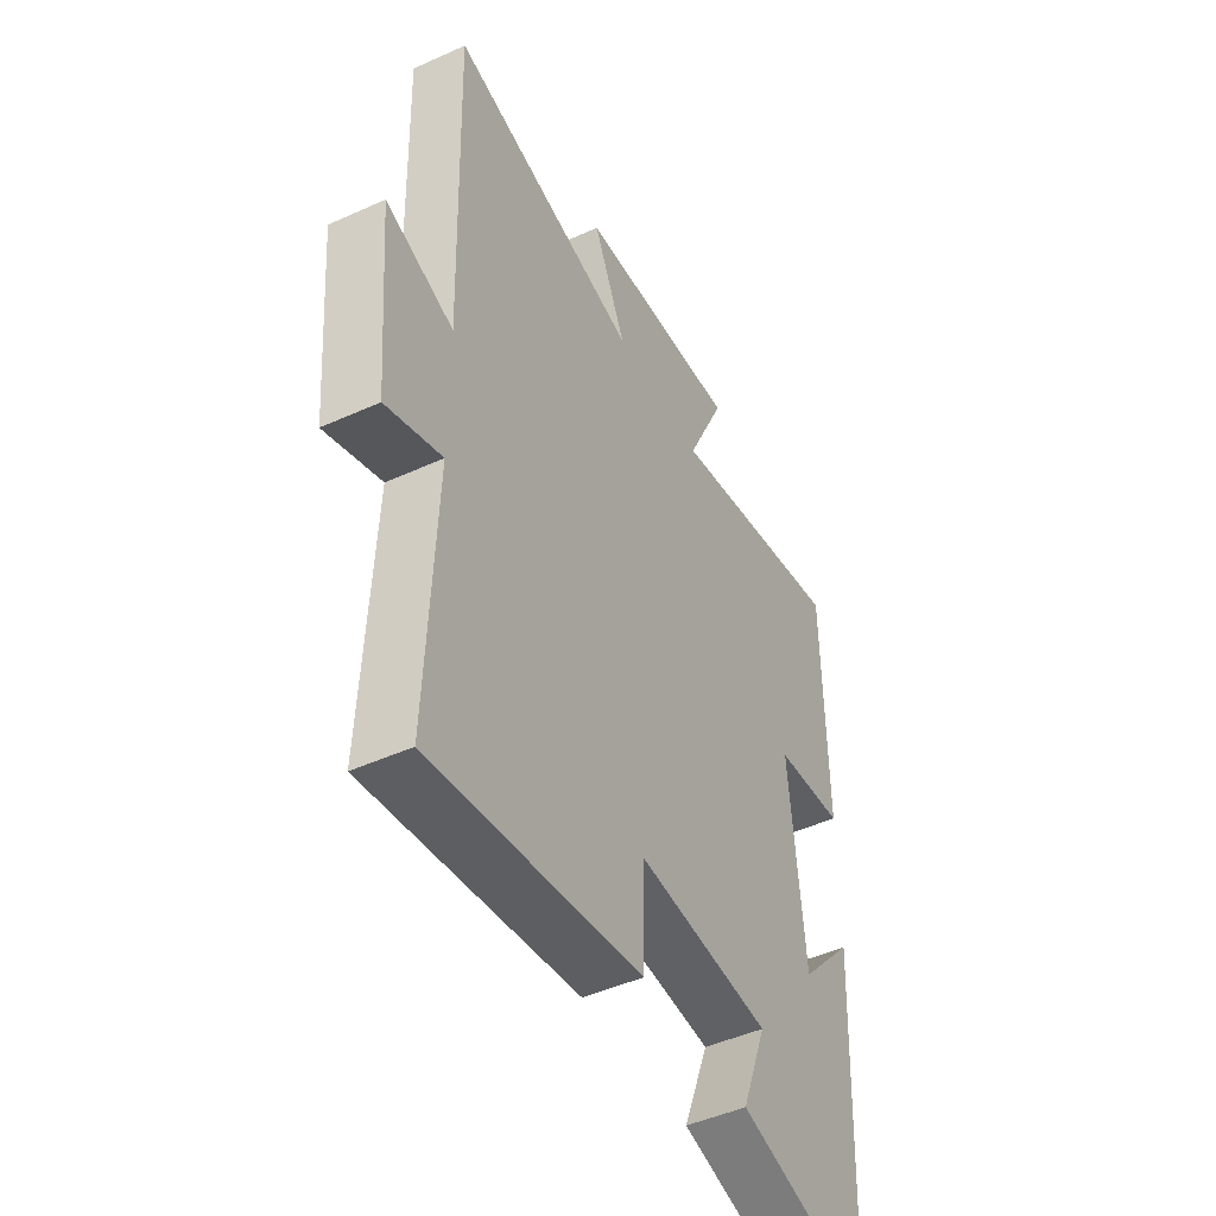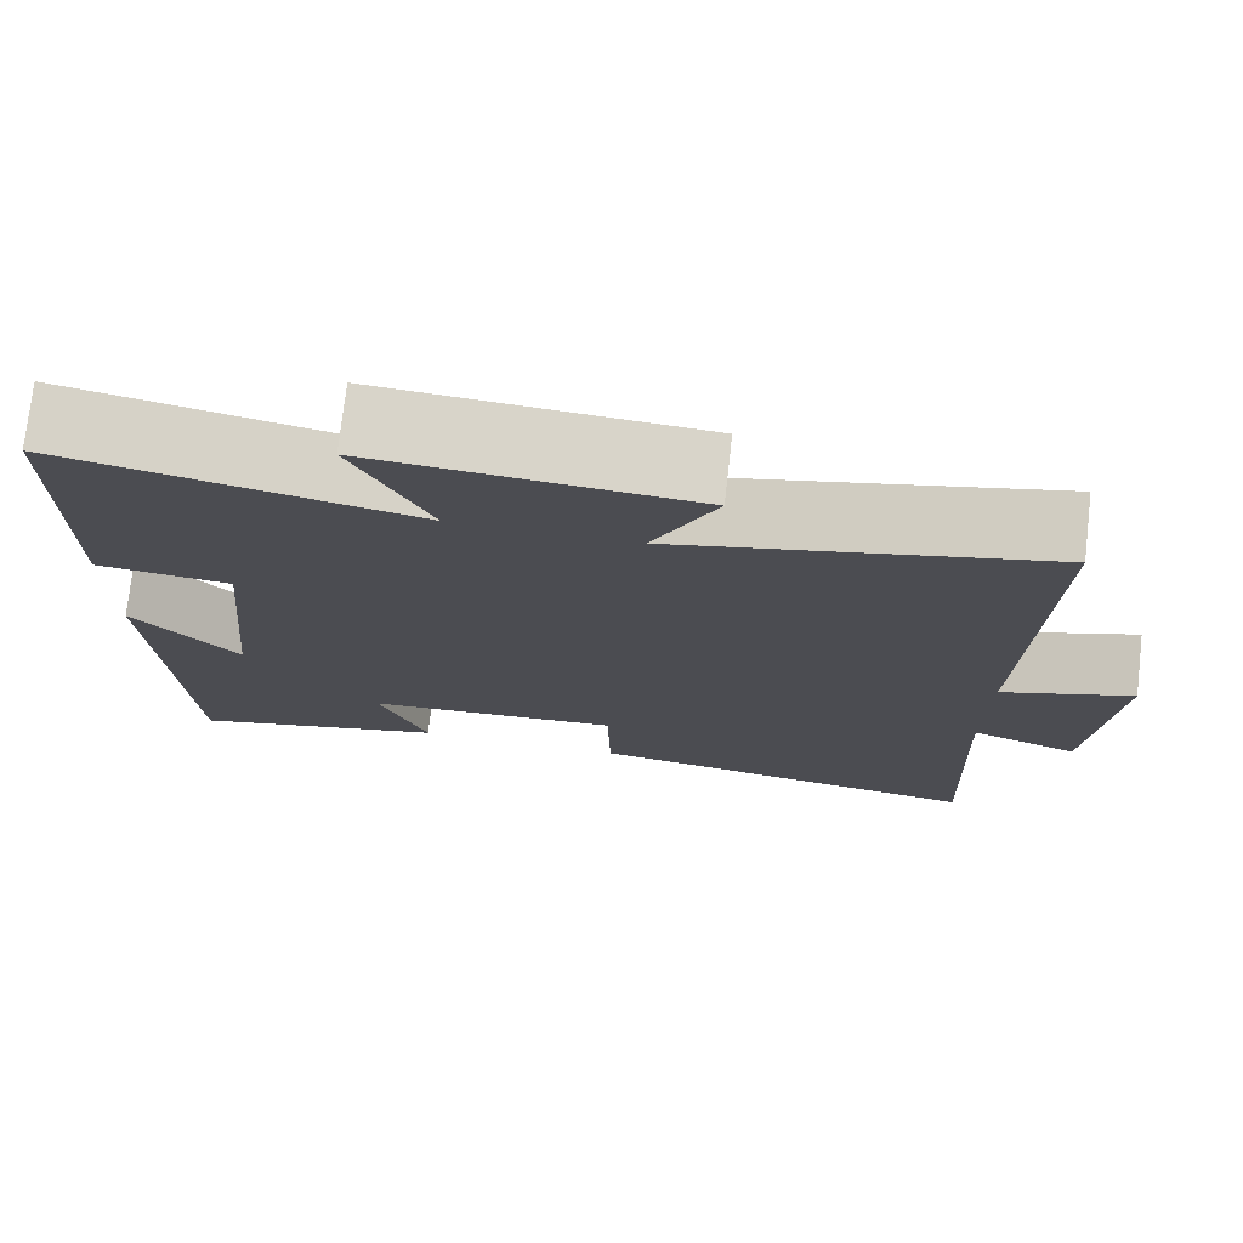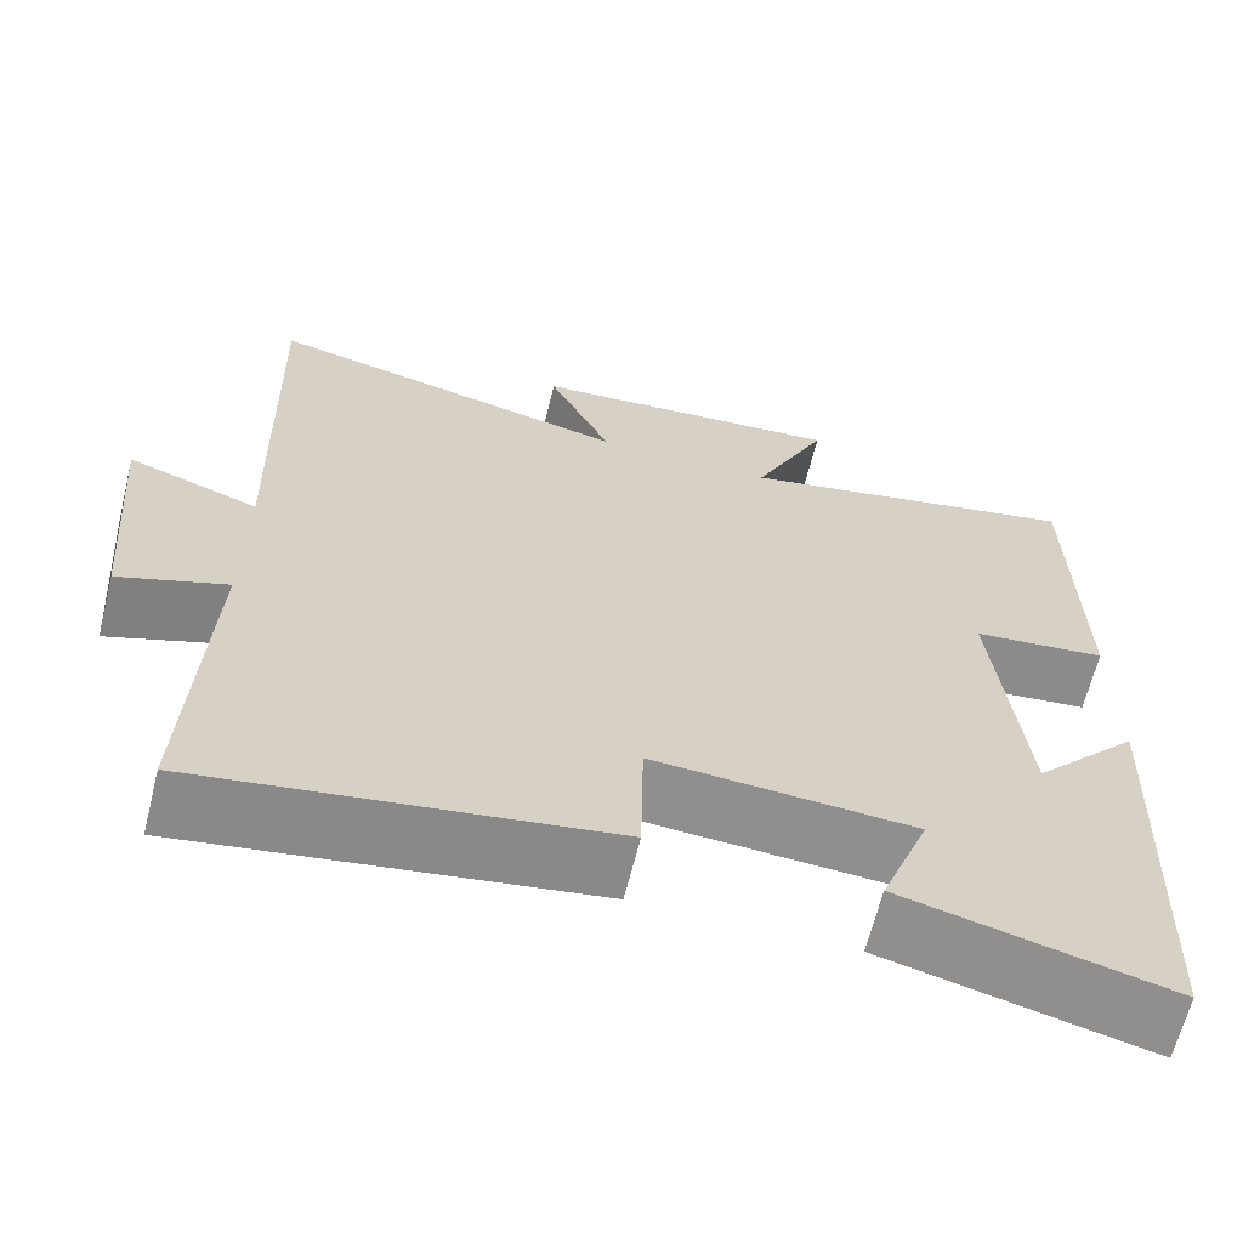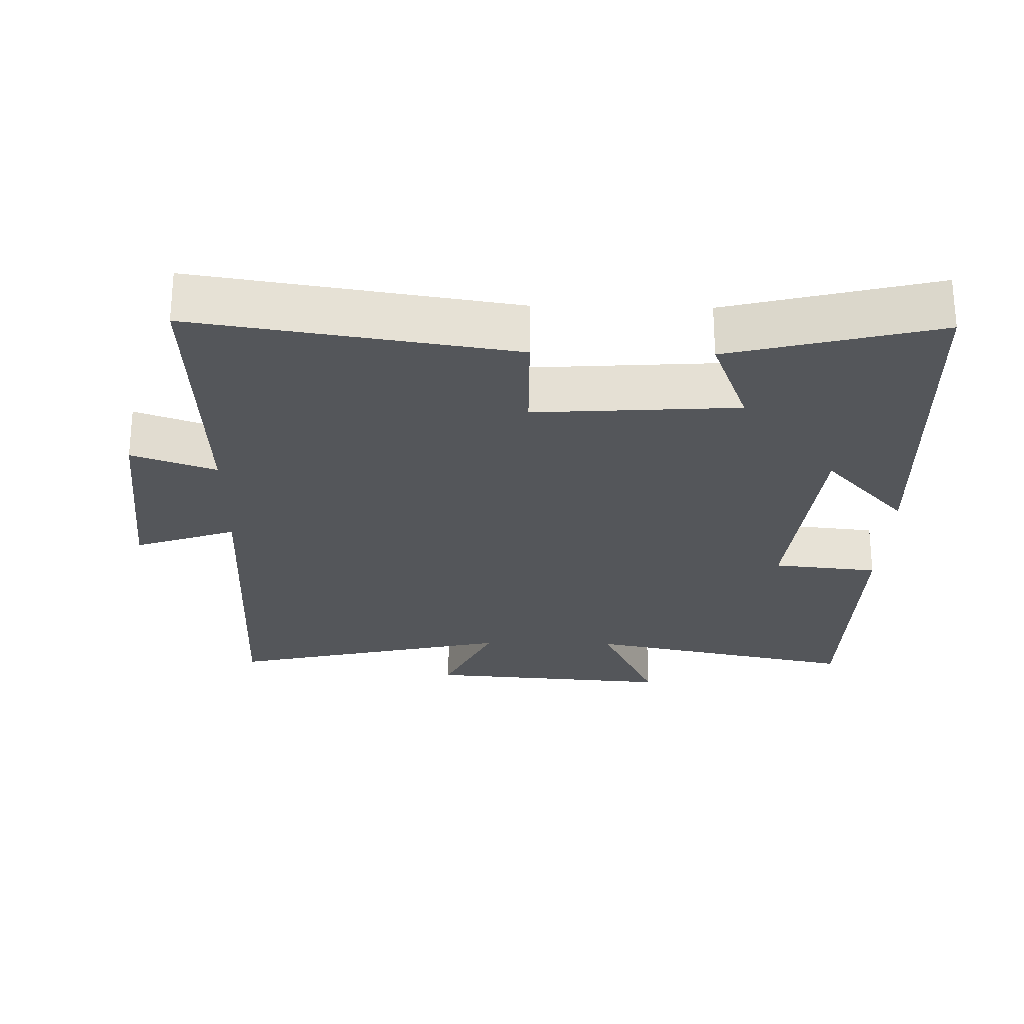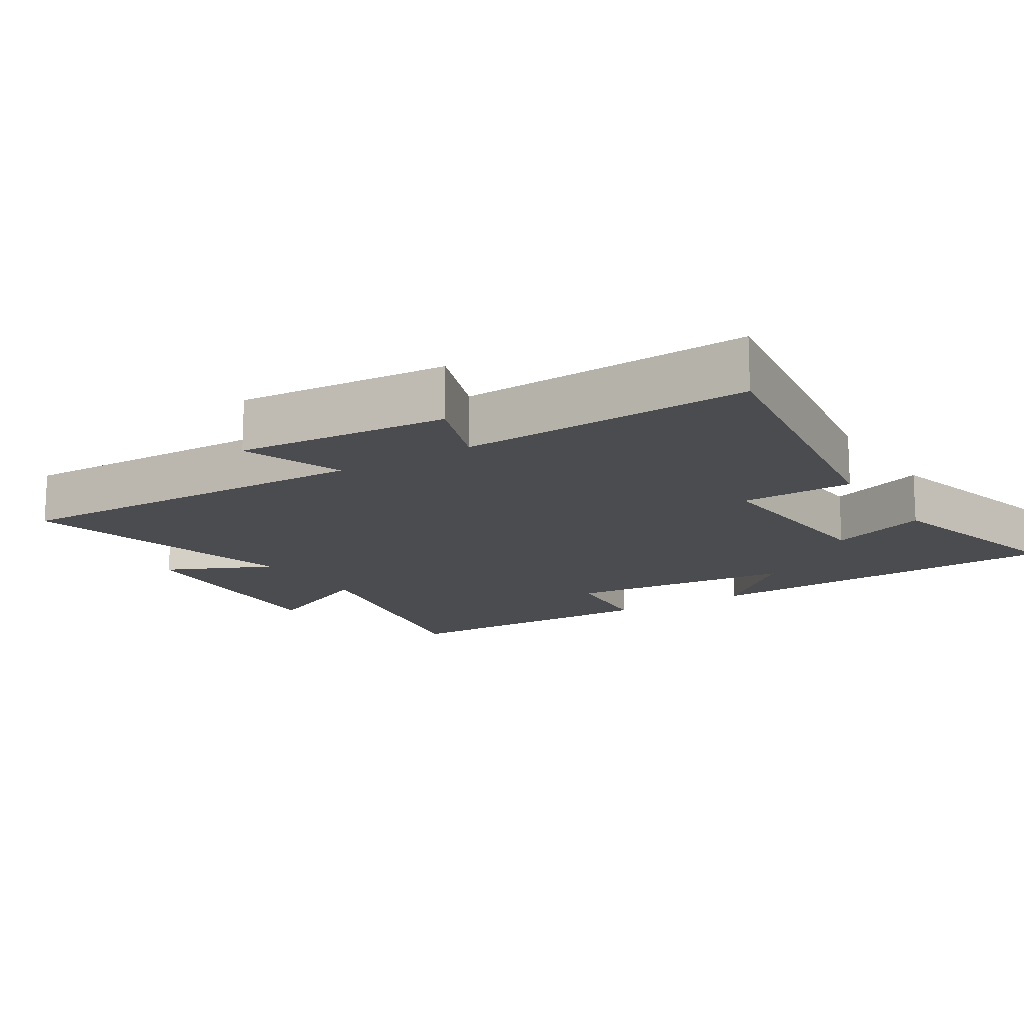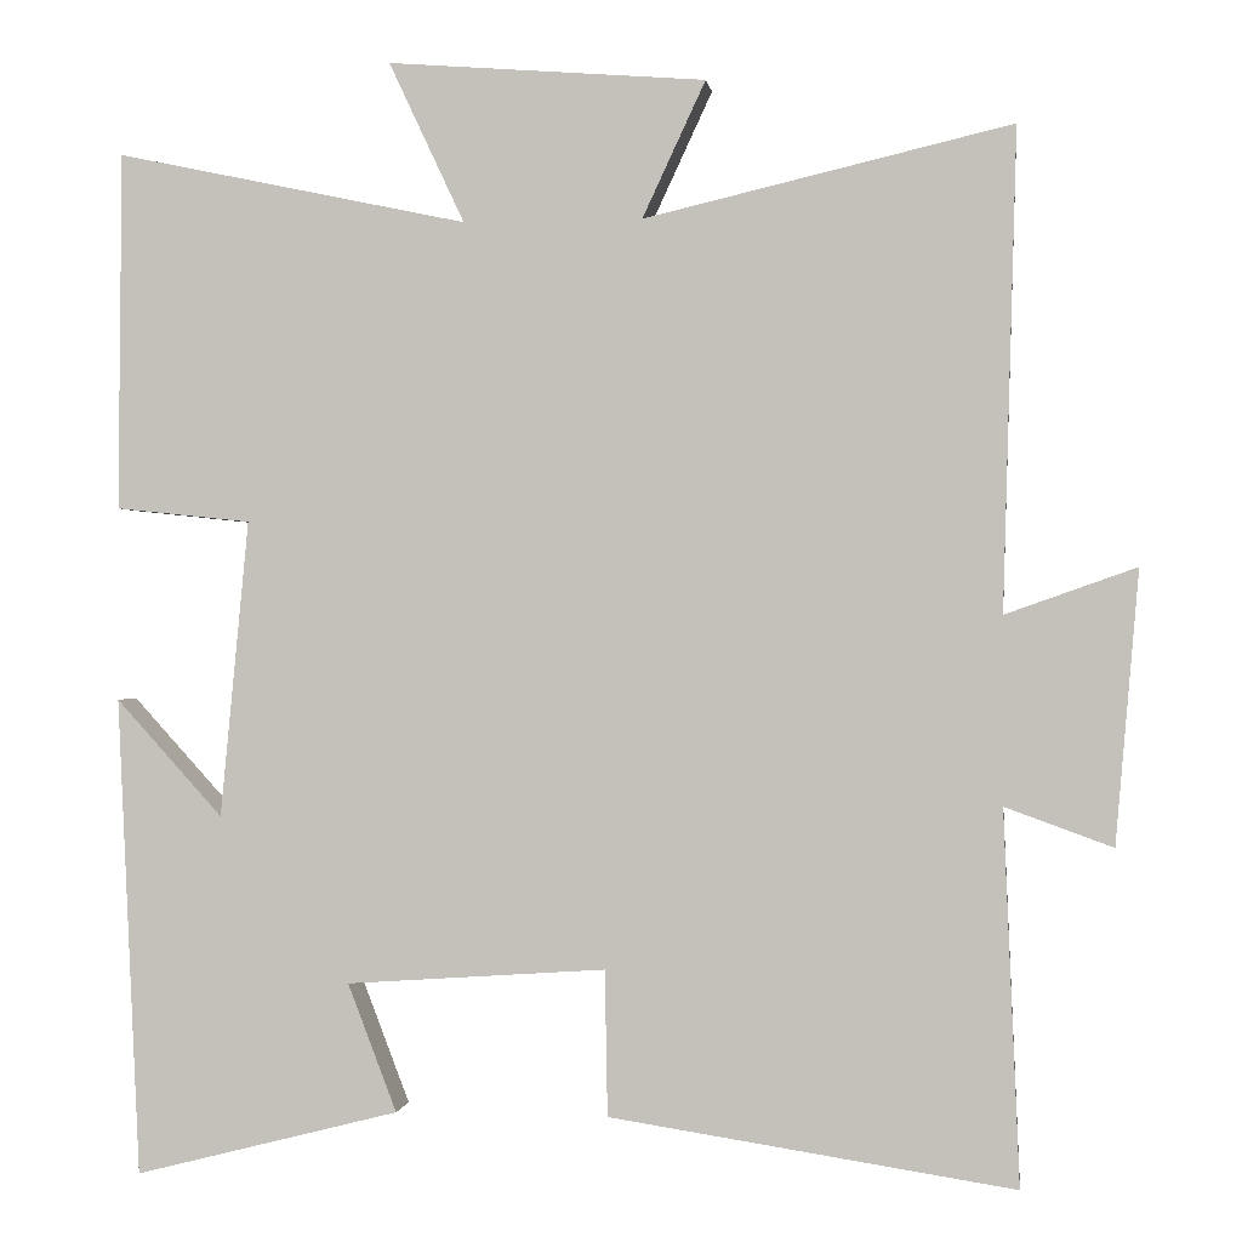
<metadata>
{"format":"obj","ext":"obj","renderer":"f3d","projection":"perspective","resolution":1024,"background":"white","views":[{"elev":-47.0,"azim":117.2,"up":"+Z"},{"elev":75.4,"azim":6.5,"up":"+Z"},{"elev":-65.0,"azim":166.0,"up":"+Z"},{"elev":-25.5,"azim":178.7,"up":"+Y"},{"elev":-14.7,"azim":122.4,"up":"+Y"},{"elev":-0.2,"azim":7.6,"up":"+Z"}]}
</metadata>
<code>
v 0.515 0.07 0.597
v 0.5 0.07 0.059
v 0.647 0.07 0.111
v 0.621 0.07 -0.195
v 0.5 0.07 -0.151
v 0.518 0.07 -0.57
v 0.063 0.07 -0.5
v 0.06 0.07 -0.336
v -0.232 0.07 -0.356
v -0.177 0.07 -0.5
v -0.475 0.07 -0.576
v -0.5 0.07 -0.037
v -0.38 0.07 -0.169
v -0.348 0.07 0.165
v -0.5 0.07 0.181
v -0.496 0.07 0.584
v -0.1 0.07 0.5
v -0.185 0.07 0.681
v 0.173 0.07 0.653
v 0.102 0.07 0.5
v 0.515 0 0.597
v 0.5 0 0.059
v 0.647 0 0.111
v 0.621 0 -0.195
v 0.5 0 -0.151
v 0.518 0 -0.57
v 0.063 0 -0.5
v 0.06 0 -0.336
v -0.232 0 -0.356
v -0.177 0 -0.5
v -0.475 0 -0.576
v -0.5 0 -0.037
v -0.38 0 -0.169
v -0.348 0 0.165
v -0.5 0 0.181
v -0.496 0 0.584
v -0.1 0 0.5
v -0.185 0 0.681
v 0.173 0 0.653
v 0.102 0 0.5
f 17 18 19 20
f 14 15 16 17
f 13 14 17 20
f 10 11 12 13
f 9 10 13
f 8 9 13 20
f 5 6 7 8
f 5 8 20
f 2 3 4 5
f 2 5 20
f 1 2 20
f 40 39 38 37
f 37 36 35 34
f 40 37 34 33
f 33 32 31 30
f 33 30 29
f 40 33 29 28
f 28 27 26 25
f 40 28 25
f 25 24 23 22
f 40 25 22
f 40 22 21
f 1 21 22 2
f 2 22 23 3
f 3 23 24 4
f 4 24 25 5
f 5 25 26 6
f 6 26 27 7
f 7 27 28 8
f 8 28 29 9
f 9 29 30 10
f 10 30 31 11
f 11 31 32 12
f 12 32 33 13
f 13 33 34 14
f 14 34 35 15
f 15 35 36 16
f 16 36 37 17
f 17 37 38 18
f 18 38 39 19
f 19 39 40 20
f 20 40 21 1

</code>
